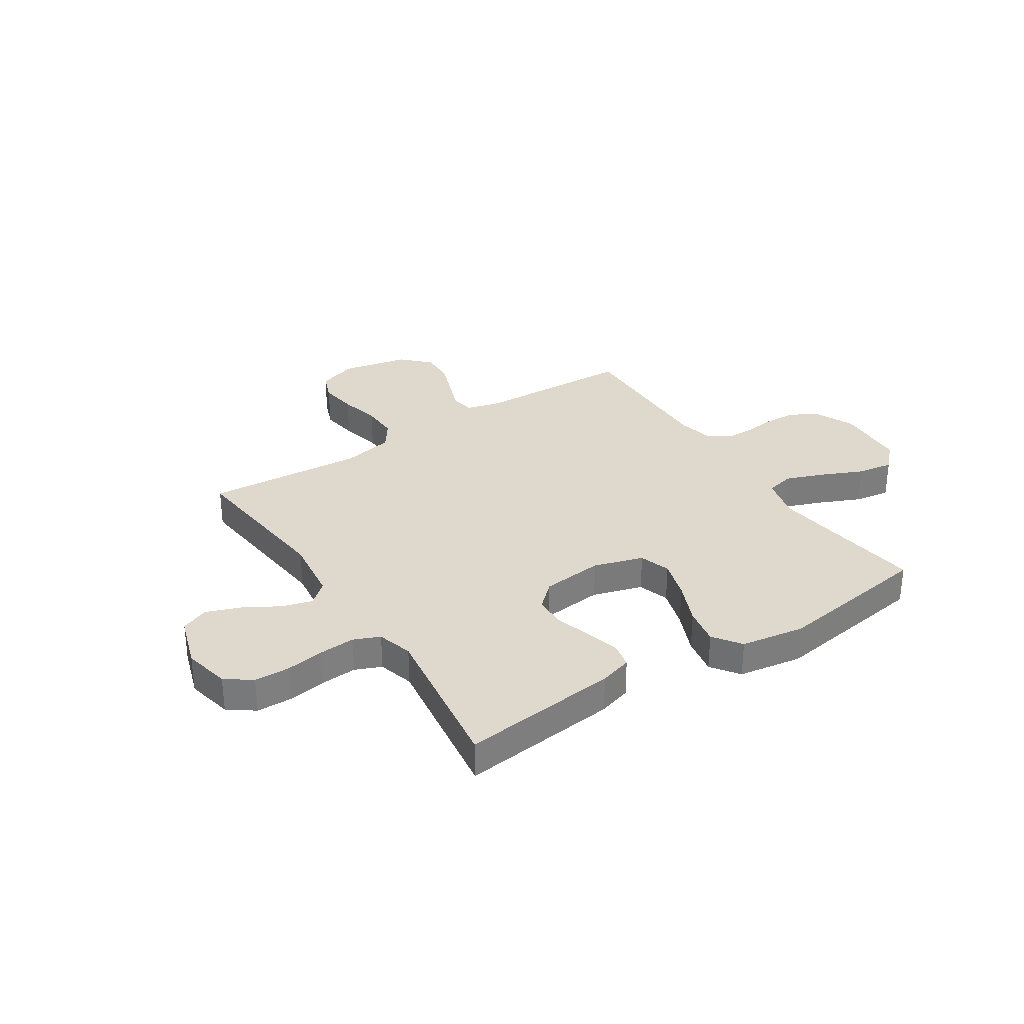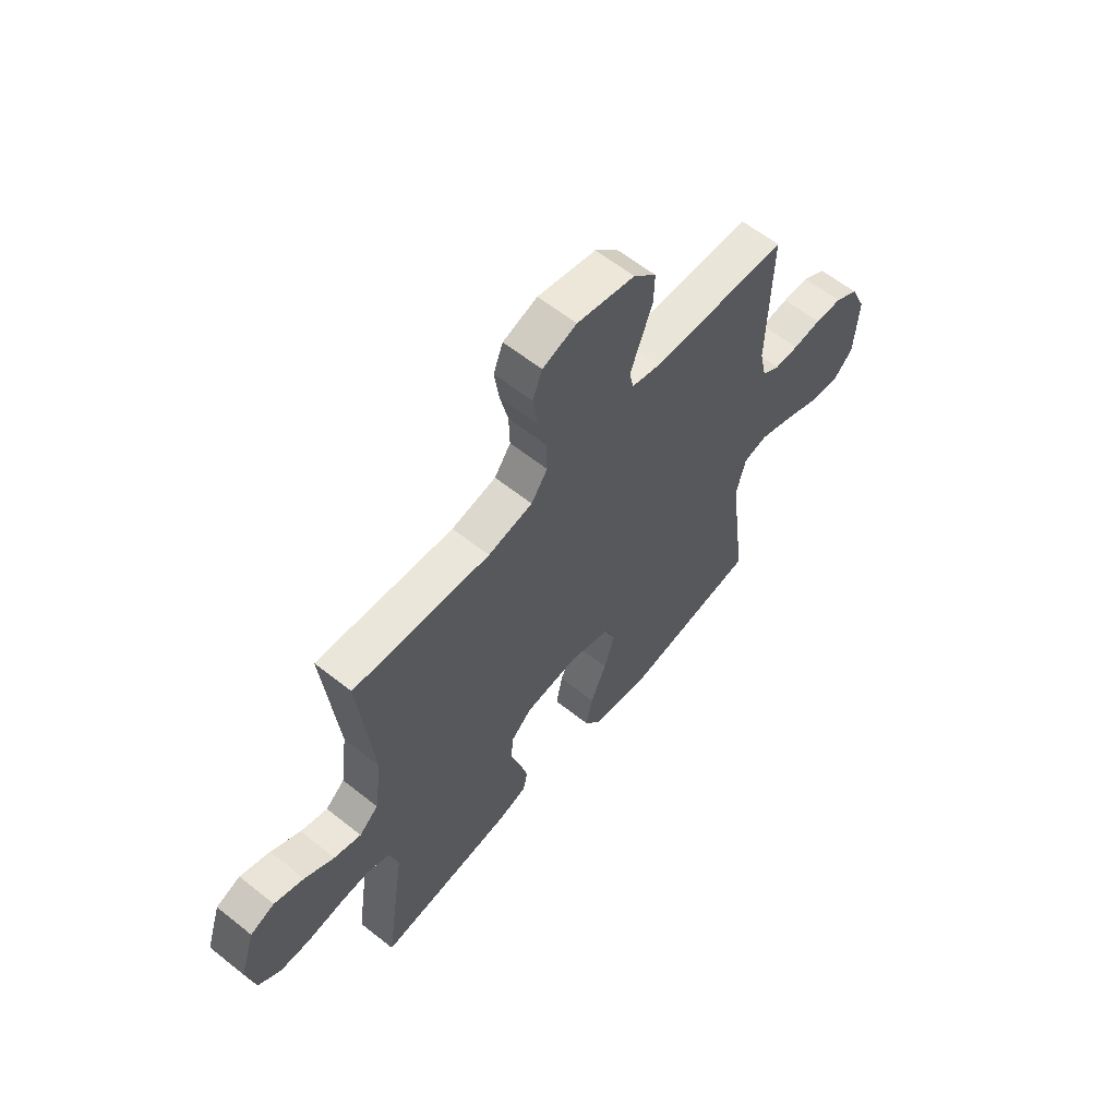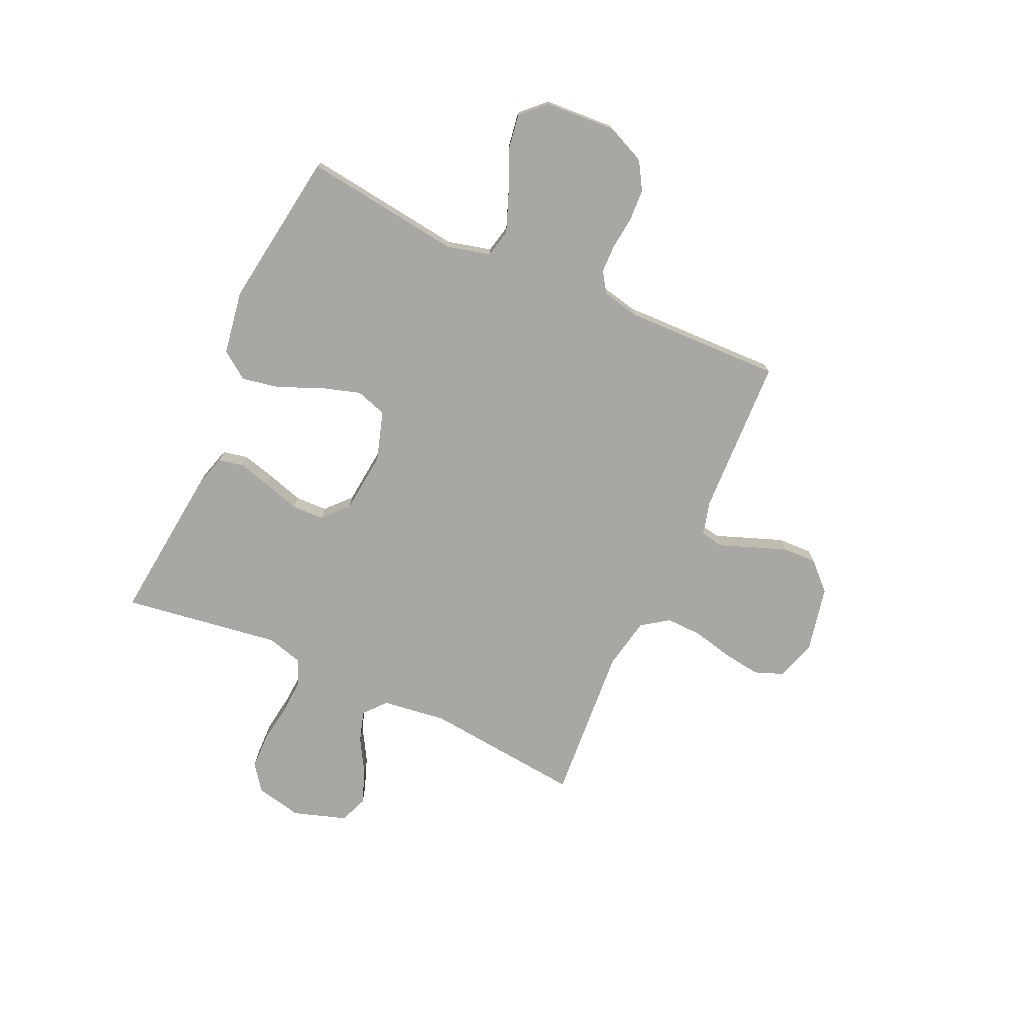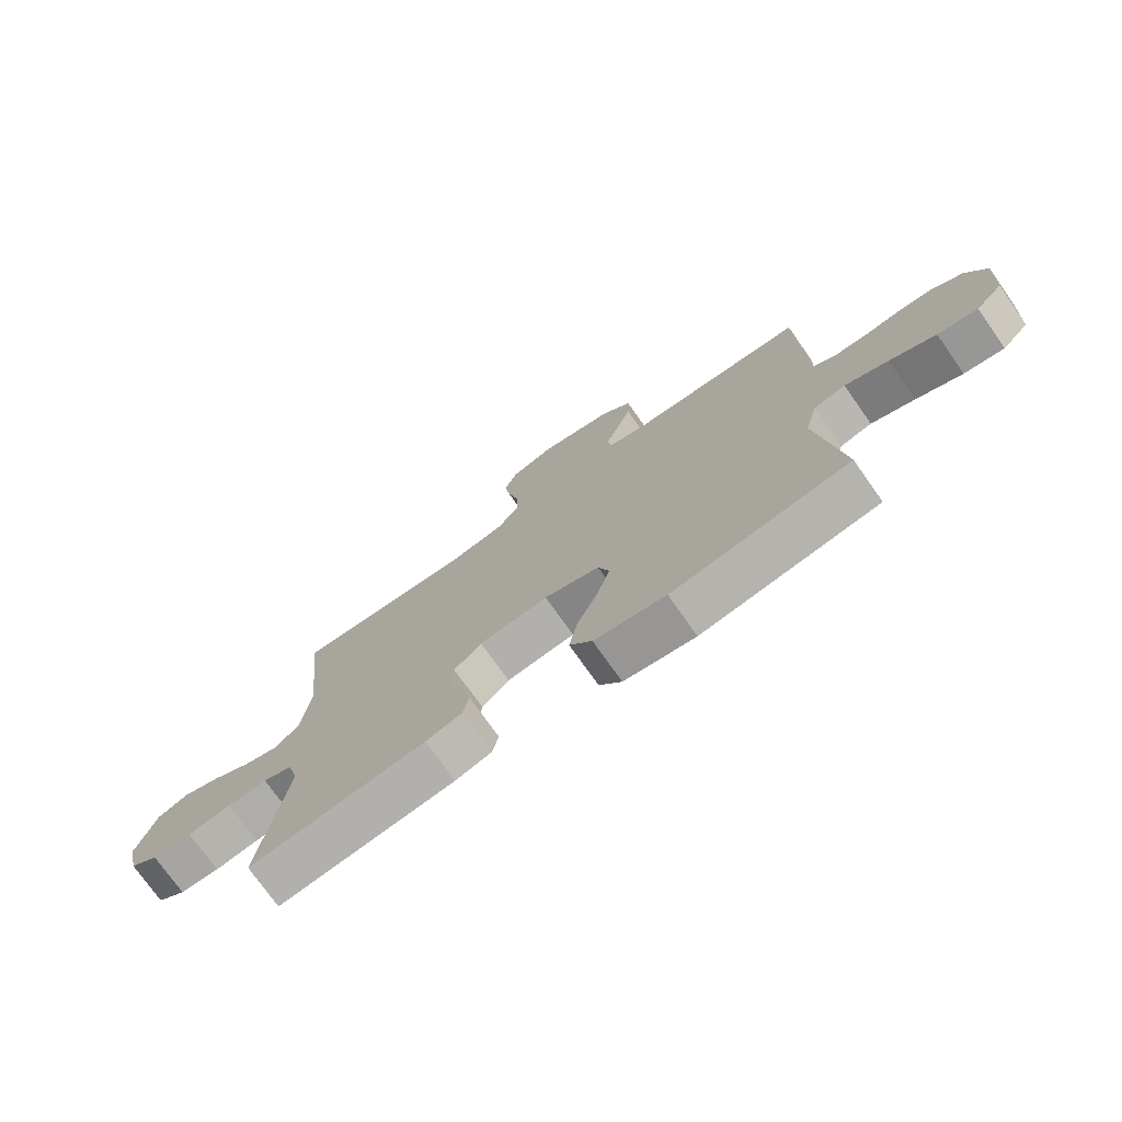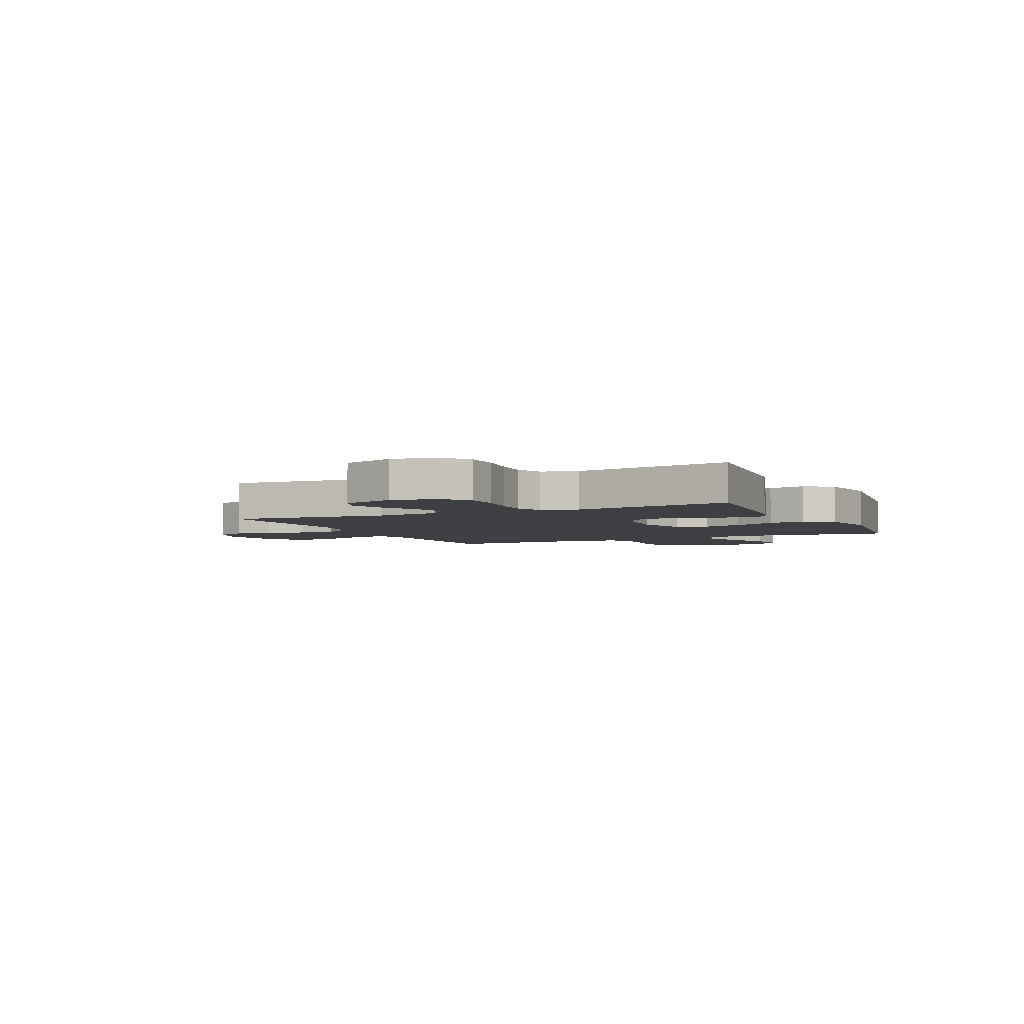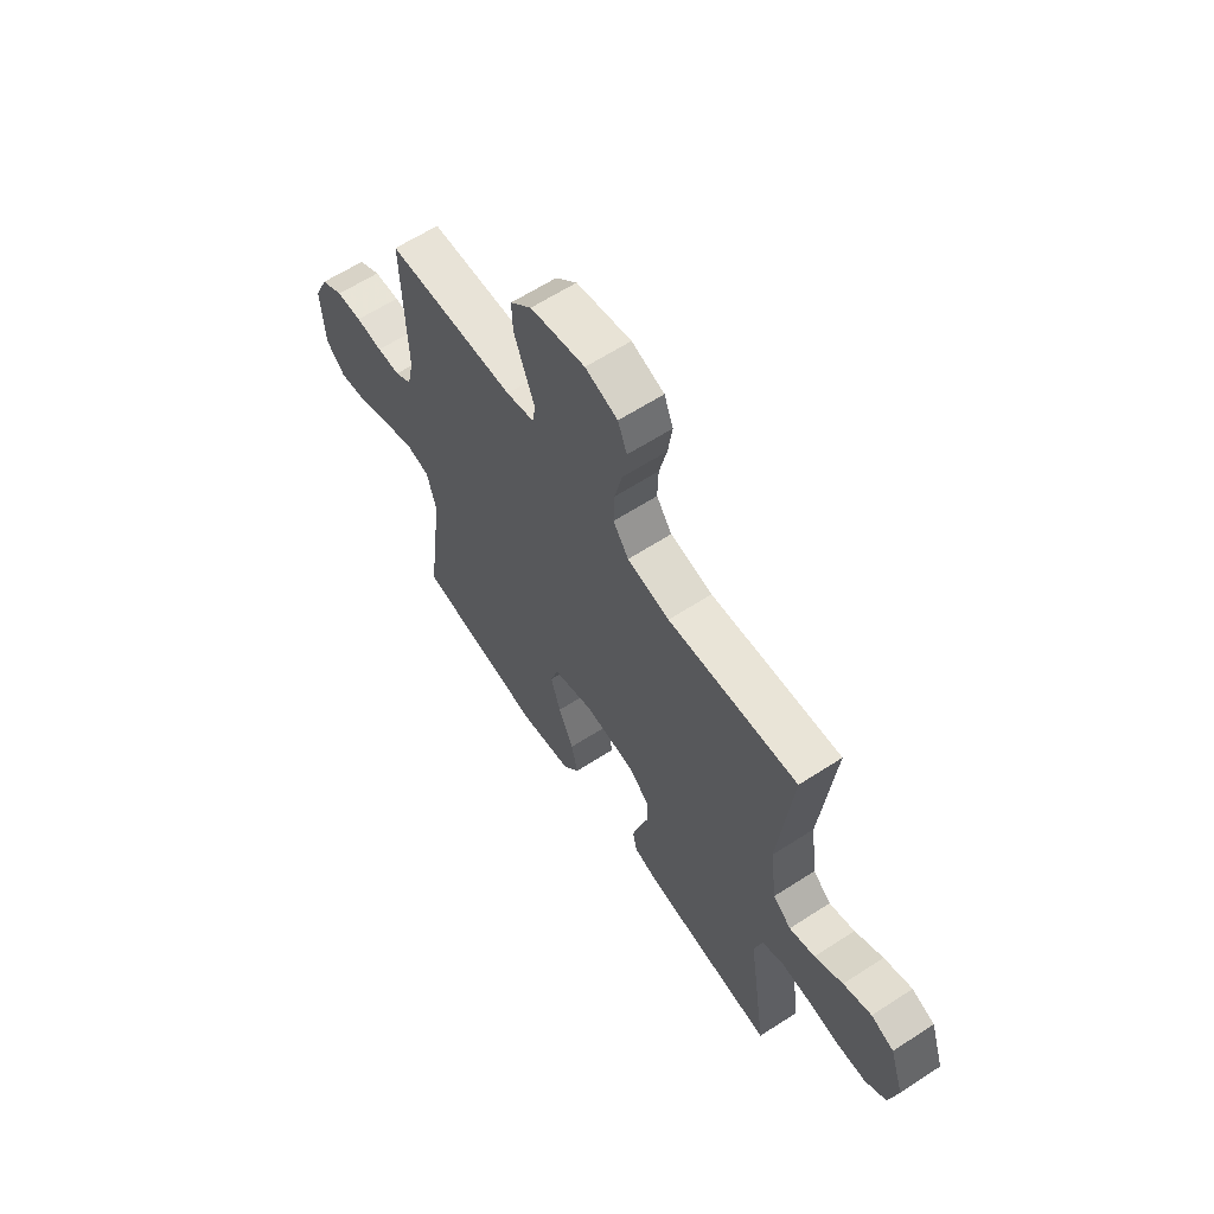
<metadata>
{"format":"obj","ext":"obj","renderer":"f3d","projection":"perspective","resolution":1024,"background":"white","views":[{"elev":31.9,"azim":146.8,"up":"+Y"},{"elev":60.5,"azim":129.2,"up":"+Z"},{"elev":-74.4,"azim":-114.5,"up":"+Y"},{"elev":-74.8,"azim":-144.8,"up":"+Z"},{"elev":-4.0,"azim":115.3,"up":"+Y"},{"elev":62.6,"azim":56.7,"up":"+Z"}]}
</metadata>
<code>
v 0.5 0.07 -0.5
v 0.2 0.07 -0.468
v 0.138 0.07 -0.45
v 0.128 0.07 -0.403
v 0.145 0.07 -0.339
v 0.166 0.07 -0.27
v 0.164 0.07 -0.209
v 0.117 0.07 -0.166
v 0 0.07 -0.154
v -0.094 0.07 -0.183
v -0.113 0.07 -0.242
v -0.09 0.07 -0.317
v -0.055 0.07 -0.398
v -0.041 0.07 -0.47
v -0.079 0.07 -0.523
v -0.2 0.07 -0.543
v -0.5 0.07 -0.5
v -0.461 0.07 -0.2
v -0.482 0.07 -0.117
v -0.536 0.07 -0.105
v -0.609 0.07 -0.133
v -0.687 0.07 -0.168
v -0.755 0.07 -0.179
v -0.8 0.07 -0.133
v -0.808 0.07 0
v -0.774 0.07 0.076
v -0.722 0.07 0.107
v -0.662 0.07 0.11
v -0.6 0.07 0.103
v -0.546 0.07 0.104
v -0.507 0.07 0.13
v -0.492 0.07 0.2
v -0.5 0.07 0.5
v -0.2 0.07 0.512
v -0.135 0.07 0.529
v -0.127 0.07 0.573
v -0.15 0.07 0.634
v -0.175 0.07 0.701
v -0.177 0.07 0.766
v -0.127 0.07 0.817
v 0 0.07 0.844
v 0.075 0.07 0.819
v 0.096 0.07 0.765
v 0.086 0.07 0.694
v 0.068 0.07 0.617
v 0.066 0.07 0.548
v 0.102 0.07 0.497
v 0.2 0.07 0.478
v 0.5 0.07 0.5
v 0.469 0.07 0.2
v 0.485 0.07 0.078
v 0.527 0.07 0.042
v 0.586 0.07 0.06
v 0.651 0.07 0.098
v 0.716 0.07 0.122
v 0.769 0.07 0.101
v 0.802 0.07 0
v 0.783 0.07 -0.088
v 0.734 0.07 -0.124
v 0.667 0.07 -0.126
v 0.593 0.07 -0.115
v 0.525 0.07 -0.111
v 0.475 0.07 -0.132
v 0.456 0.07 -0.2
v 0.5 0 -0.5
v 0.2 0 -0.468
v 0.138 0 -0.45
v 0.128 0 -0.403
v 0.145 0 -0.339
v 0.166 0 -0.27
v 0.164 0 -0.209
v 0.117 0 -0.166
v 0 0 -0.154
v -0.094 0 -0.183
v -0.113 0 -0.242
v -0.09 0 -0.317
v -0.055 0 -0.398
v -0.041 0 -0.47
v -0.079 0 -0.523
v -0.2 0 -0.543
v -0.5 0 -0.5
v -0.461 0 -0.2
v -0.482 0 -0.117
v -0.536 0 -0.105
v -0.609 0 -0.133
v -0.687 0 -0.168
v -0.755 0 -0.179
v -0.8 0 -0.133
v -0.808 0 0
v -0.774 0 0.076
v -0.722 0 0.107
v -0.662 0 0.11
v -0.6 0 0.103
v -0.546 0 0.104
v -0.507 0 0.13
v -0.492 0 0.2
v -0.5 0 0.5
v -0.2 0 0.512
v -0.135 0 0.529
v -0.127 0 0.573
v -0.15 0 0.634
v -0.175 0 0.701
v -0.177 0 0.766
v -0.127 0 0.817
v 0 0 0.844
v 0.075 0 0.819
v 0.096 0 0.765
v 0.086 0 0.694
v 0.068 0 0.617
v 0.066 0 0.548
v 0.102 0 0.497
v 0.2 0 0.478
v 0.5 0 0.5
v 0.469 0 0.2
v 0.485 0 0.078
v 0.527 0 0.042
v 0.586 0 0.06
v 0.651 0 0.098
v 0.716 0 0.122
v 0.769 0 0.101
v 0.802 0 0
v 0.783 0 -0.088
v 0.734 0 -0.124
v 0.667 0 -0.126
v 0.593 0 -0.115
v 0.525 0 -0.111
v 0.475 0 -0.132
v 0.456 0 -0.2
f 59 60 61
f 58 59 61
f 57 58 61
f 56 57 61
f 55 56 61
f 54 55 61
f 53 54 61
f 52 53 61 62
f 51 52 62 63
f 48 49 50
f 51 63 64
f 50 51 64
f 48 50 64
f 47 48 64
f 43 44 45
f 42 43 45
f 41 42 45
f 40 41 45
f 39 40 45
f 38 39 45
f 37 38 45
f 36 37 45
f 35 36 45 46
f 47 64 1
f 46 47 1
f 35 46 1
f 34 35 1
f 27 28 29
f 26 27 29
f 25 26 29
f 24 25 29
f 23 24 29
f 22 23 29
f 21 22 29
f 20 21 29 30
f 19 20 30 31
f 16 17 18
f 15 16 18
f 14 15 18
f 13 14 18
f 12 13 18
f 19 31 32
f 18 19 32
f 12 18 32
f 11 12 32
f 4 5 6
f 3 4 6
f 2 3 6
f 1 2 6
f 1 6 7
f 34 1 7 8
f 32 33 34
f 11 32 34
f 10 11 34
f 9 10 34
f 8 9 34
f 125 124 123
f 125 123 122
f 125 122 121
f 125 121 120
f 125 120 119
f 125 119 118
f 125 118 117
f 126 125 117 116
f 127 126 116 115
f 114 113 112
f 128 127 115
f 128 115 114
f 128 114 112
f 128 112 111
f 109 108 107
f 109 107 106
f 109 106 105
f 109 105 104
f 109 104 103
f 109 103 102
f 109 102 101
f 109 101 100
f 110 109 100 99
f 65 128 111
f 65 111 110
f 65 110 99
f 65 99 98
f 93 92 91
f 93 91 90
f 93 90 89
f 93 89 88
f 93 88 87
f 93 87 86
f 93 86 85
f 94 93 85 84
f 95 94 84 83
f 82 81 80
f 82 80 79
f 82 79 78
f 82 78 77
f 82 77 76
f 96 95 83
f 96 83 82
f 96 82 76
f 96 76 75
f 70 69 68
f 70 68 67
f 70 67 66
f 70 66 65
f 71 70 65
f 72 71 65 98
f 98 97 96
f 98 96 75
f 98 75 74
f 98 74 73
f 98 73 72
f 1 65 66 2
f 2 66 67 3
f 3 67 68 4
f 4 68 69 5
f 5 69 70 6
f 6 70 71 7
f 7 71 72 8
f 8 72 73 9
f 9 73 74 10
f 10 74 75 11
f 11 75 76 12
f 12 76 77 13
f 13 77 78 14
f 14 78 79 15
f 15 79 80 16
f 16 80 81 17
f 17 81 82 18
f 18 82 83 19
f 19 83 84 20
f 20 84 85 21
f 21 85 86 22
f 22 86 87 23
f 23 87 88 24
f 24 88 89 25
f 25 89 90 26
f 26 90 91 27
f 27 91 92 28
f 28 92 93 29
f 29 93 94 30
f 30 94 95 31
f 31 95 96 32
f 32 96 97 33
f 33 97 98 34
f 34 98 99 35
f 35 99 100 36
f 36 100 101 37
f 37 101 102 38
f 38 102 103 39
f 39 103 104 40
f 40 104 105 41
f 41 105 106 42
f 42 106 107 43
f 43 107 108 44
f 44 108 109 45
f 45 109 110 46
f 46 110 111 47
f 47 111 112 48
f 48 112 113 49
f 49 113 114 50
f 50 114 115 51
f 51 115 116 52
f 52 116 117 53
f 53 117 118 54
f 54 118 119 55
f 55 119 120 56
f 56 120 121 57
f 57 121 122 58
f 58 122 123 59
f 59 123 124 60
f 60 124 125 61
f 61 125 126 62
f 62 126 127 63
f 63 127 128 64
f 64 128 65 1

</code>
